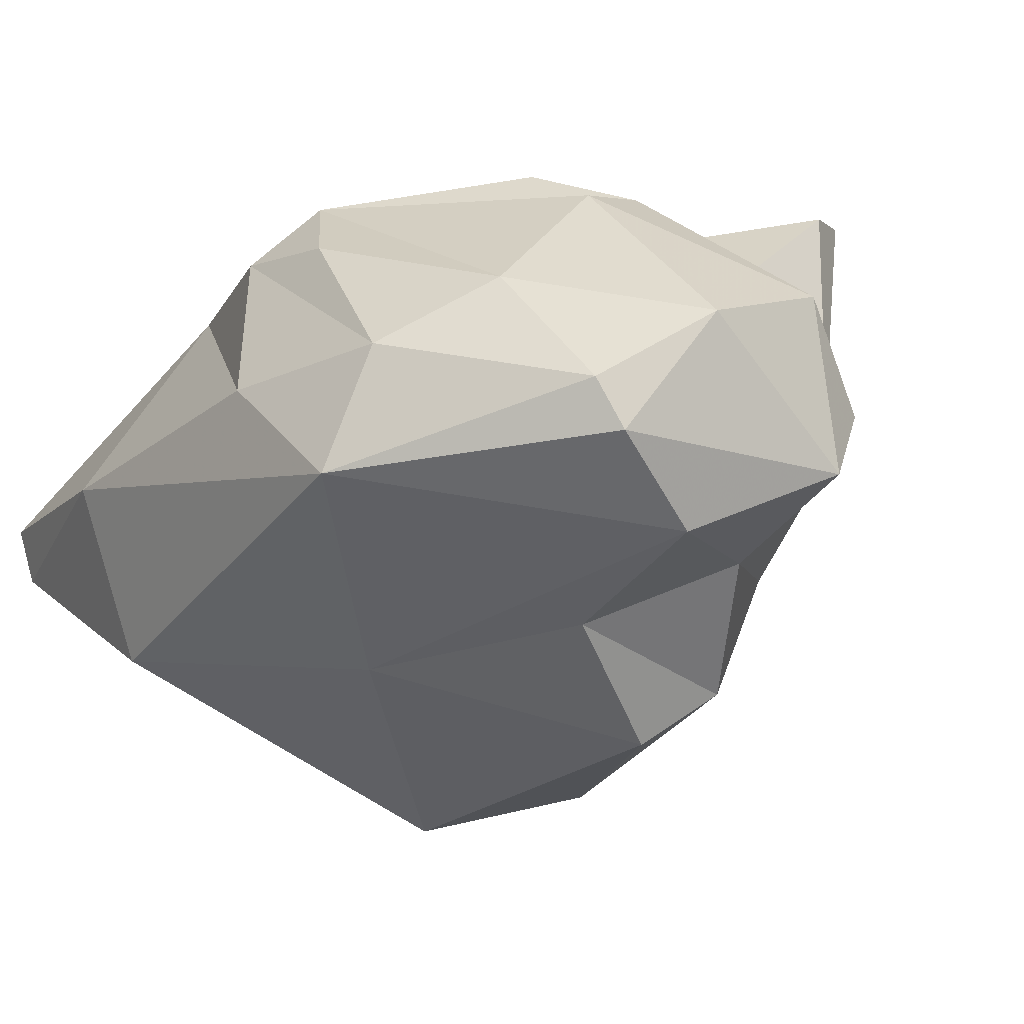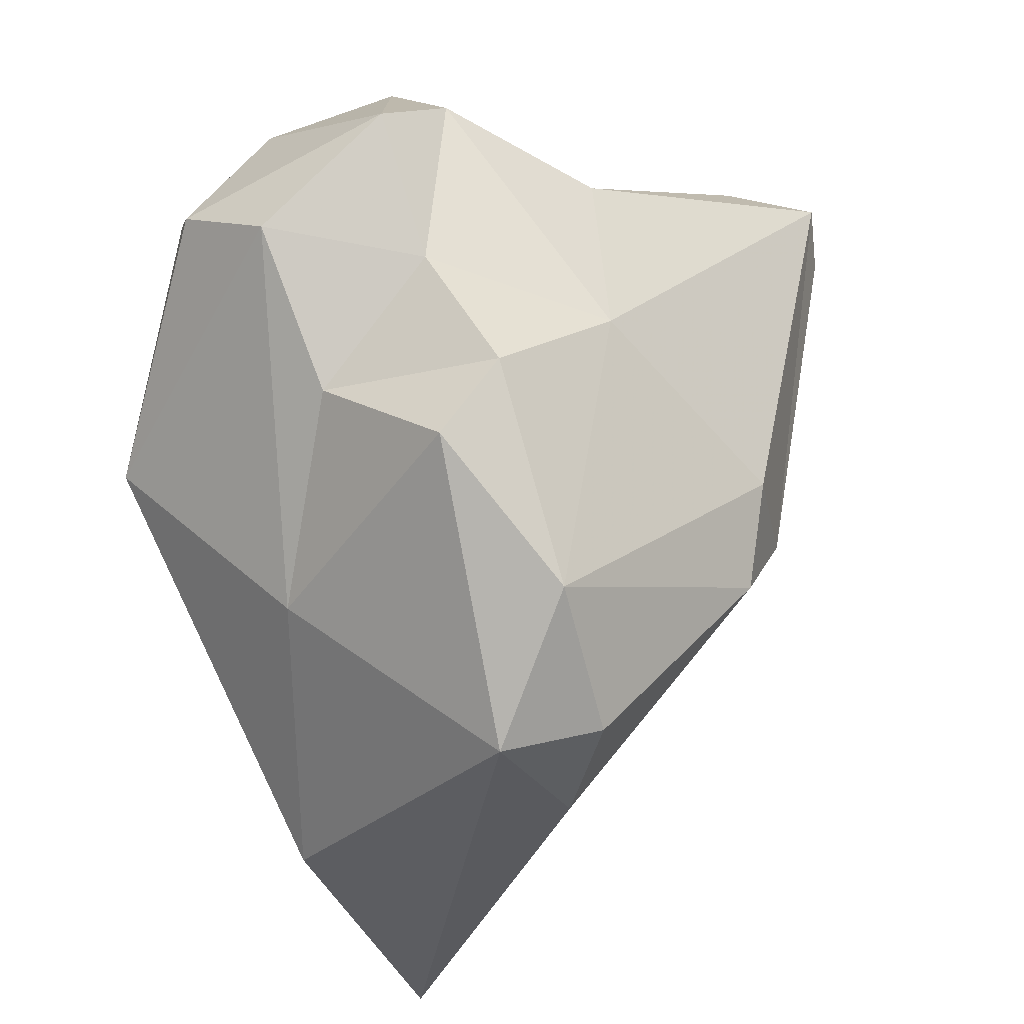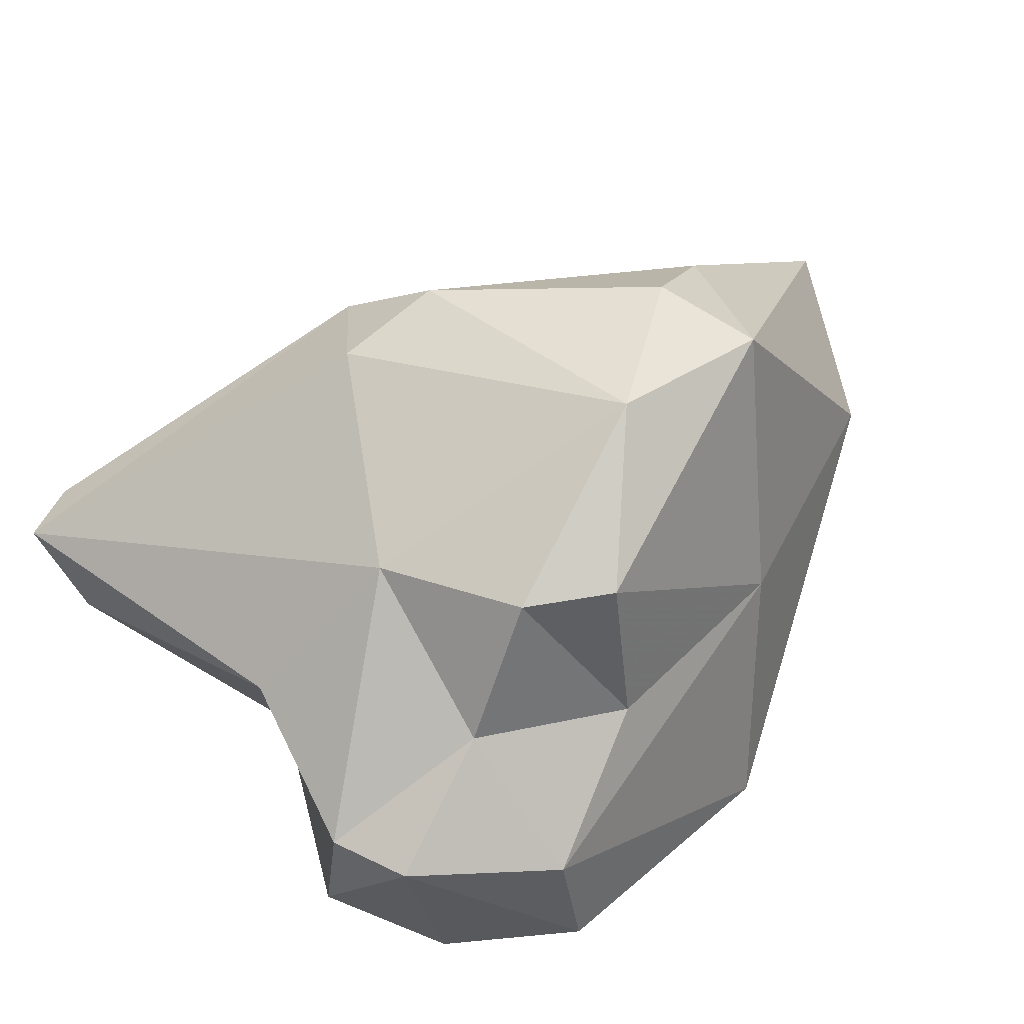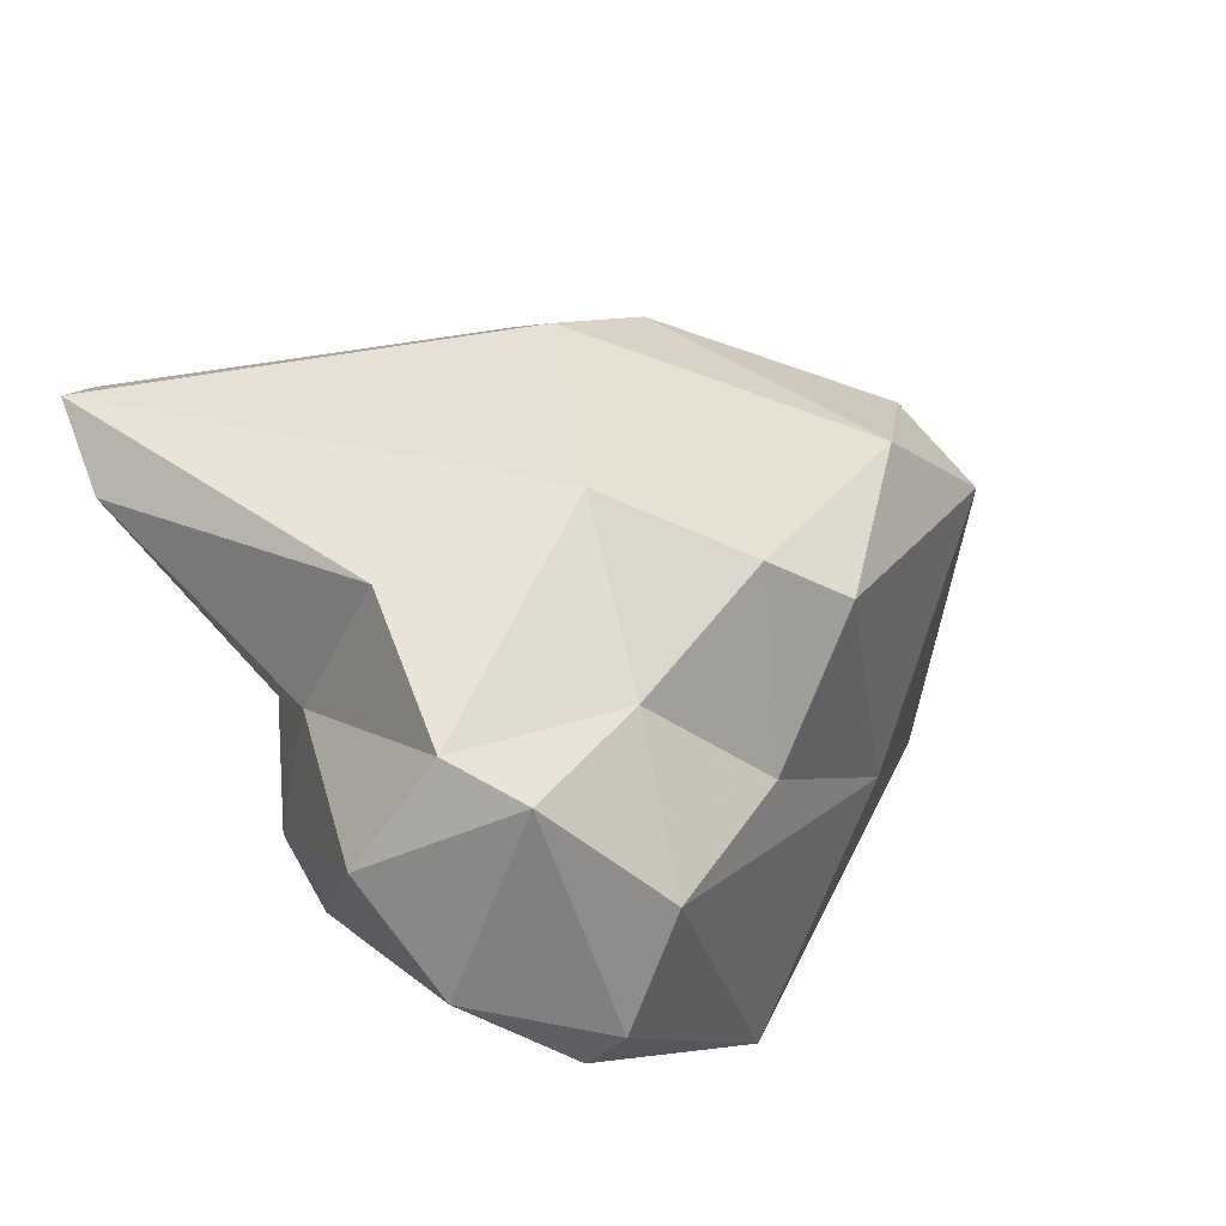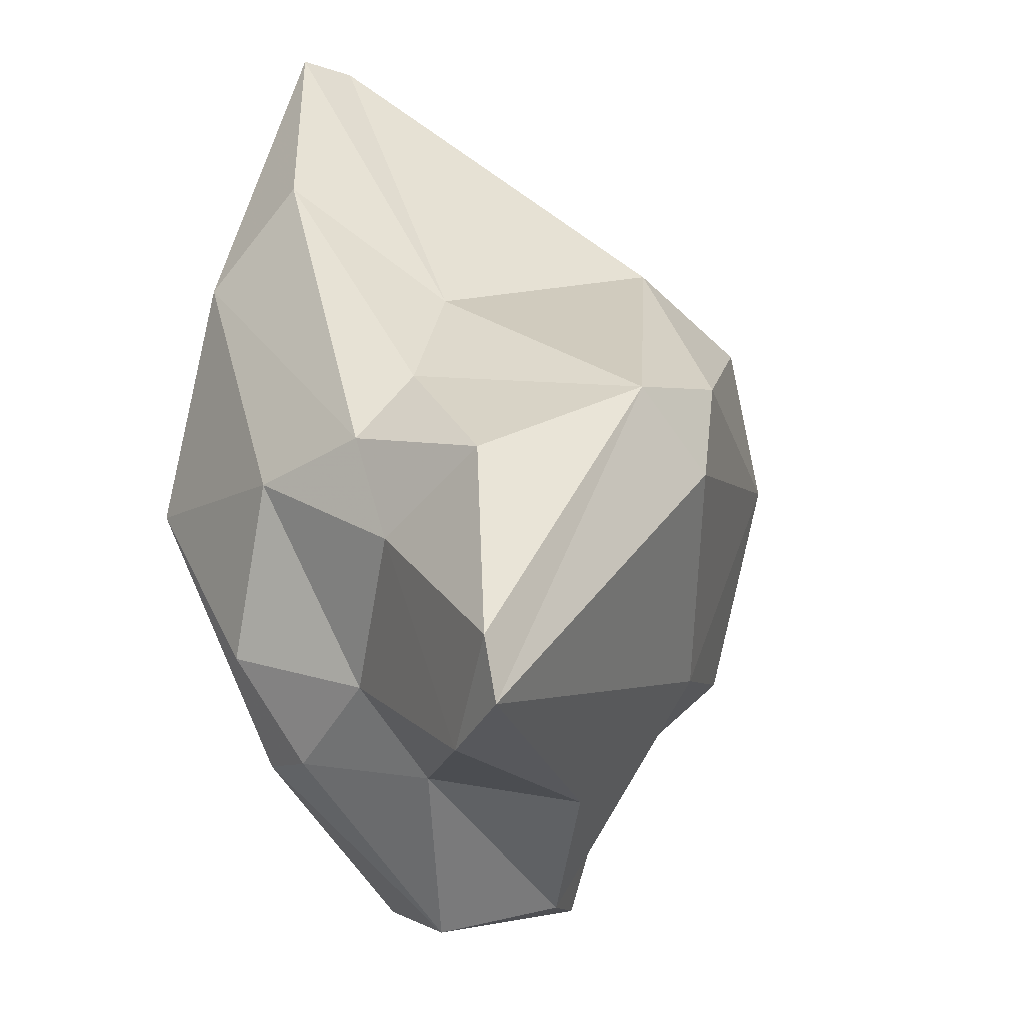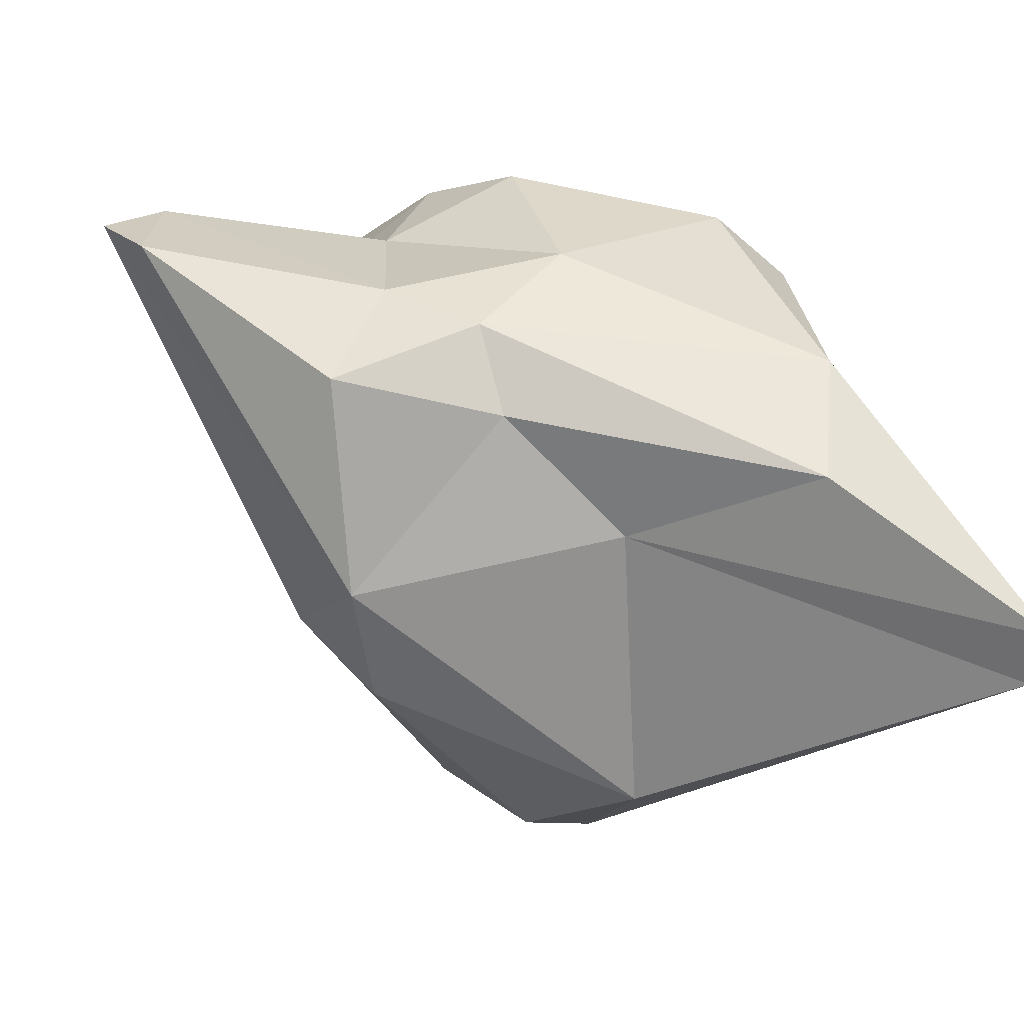
<metadata>
{"format":"obj","ext":"obj","renderer":"f3d","projection":"perspective","resolution":1024,"background":"white","views":[{"elev":-4.2,"azim":152.9,"up":"+Y"},{"elev":-66.3,"azim":-147.3,"up":"+Y"},{"elev":-25.6,"azim":-34.7,"up":"+Z"},{"elev":-56.4,"azim":-64.9,"up":"+Z"},{"elev":18.1,"azim":-127.7,"up":"+Z"},{"elev":20.2,"azim":-15.7,"up":"+Y"}]}
</metadata>
<code>
v 189.4 277.5 78.11
v 188.4 277.8 76.19
v 194.8 273.6 82.18
v 195.2 266.2 82.89
v 194.1 269.7 68.51
v 190.8 277.6 73.76
v 195.3 263.6 71.22
v 196.1 262 81.88
v 196.7 268.6 62.97
v 194 264.2 79.58
v 205 257.8 83.86
v 198.4 259.5 69.04
v 197.5 273.8 69.34
v 201.9 255.8 80.93
v 197.5 275.5 78.63
v 200.1 274.9 81.46
v 199.4 263.9 65.94
v 198.8 272.4 62.3
v 198.4 266.5 61.5
v 200.1 255.8 75.69
v 198.9 275.7 72.83
v 201.1 257.8 69.64
v 200.4 272.2 83.14
v 201.4 276.6 69.3
v 204.3 268 84.48
v 203.7 264.6 62.18
v 206.5 267.6 61.13
v 203.6 277.9 72.96
v 204.8 254.5 79.12
v 204.5 261.8 67.5
v 207.3 269.2 61.61
v 216.3 263.9 91.07
v 203.3 271.5 61.03
v 203.9 276.3 68.25
v 209.7 260.3 73.11
v 210.3 276.6 76.25
v 203.6 276.5 79.21
v 208.2 272.9 66.21
v 210 270.8 88.12
v 215.2 260.7 81.94
v 213.8 266.4 67.71
v 211.6 274.7 73.26
v 212.1 270.7 67.54
v 216.5 265.9 91.75
v 212.6 274.6 77.15
v 211.5 273.5 84.3
v 214.6 269.6 73.18
v 216.8 266.9 82.86
g foo
f 8 4 10
f 11 4 8
f 14 11 8
f 29 11 14
f 10 20 8
f 14 8 20
f 20 29 14
f 23 3 4
f 23 4 25
f 4 3 1
f 11 25 4
f 32 25 11
f 10 4 2
f 4 1 2
f 29 32 11
f 32 29 40
f 40 29 35
f 7 10 2
f 20 10 7
f 20 22 29
f 35 29 22
f 12 20 7
f 22 20 12
f 39 16 23
f 44 39 25
f 39 23 25
f 3 16 15
f 23 16 3
f 32 44 25
f 1 3 15
f 15 6 1
f 1 6 2
f 6 5 2
f 2 5 7
f 35 22 30
f 5 9 7
f 17 7 9
f 17 12 7
f 30 12 17
f 22 12 30
f 46 16 39
f 46 37 16
f 44 46 39
f 16 37 15
f 44 48 46
f 44 32 48
f 37 21 15
f 48 32 40
f 6 15 21
f 41 48 40
f 21 13 6
f 41 40 35
f 13 5 6
f 41 35 26
f 26 35 30
f 5 13 9
f 26 30 17
f 26 17 19
f 9 19 17
f 36 37 46
f 45 36 46
f 46 47 45
f 47 46 48
f 36 28 37
f 37 28 21
f 48 41 47
f 28 24 21
f 21 24 13
f 41 26 27
f 24 18 13
f 13 18 9
f 9 18 19
f 19 27 26
f 42 36 45
f 38 36 42
f 43 42 45
f 34 24 36
f 24 28 36
f 34 36 38
f 45 47 43
f 38 42 43
f 41 43 47
f 31 38 43
f 41 31 43
f 33 34 38
f 33 38 31
f 27 31 41
f 18 24 34
f 18 34 33
f 27 33 31
f 33 19 18
f 27 19 33
g

</code>
